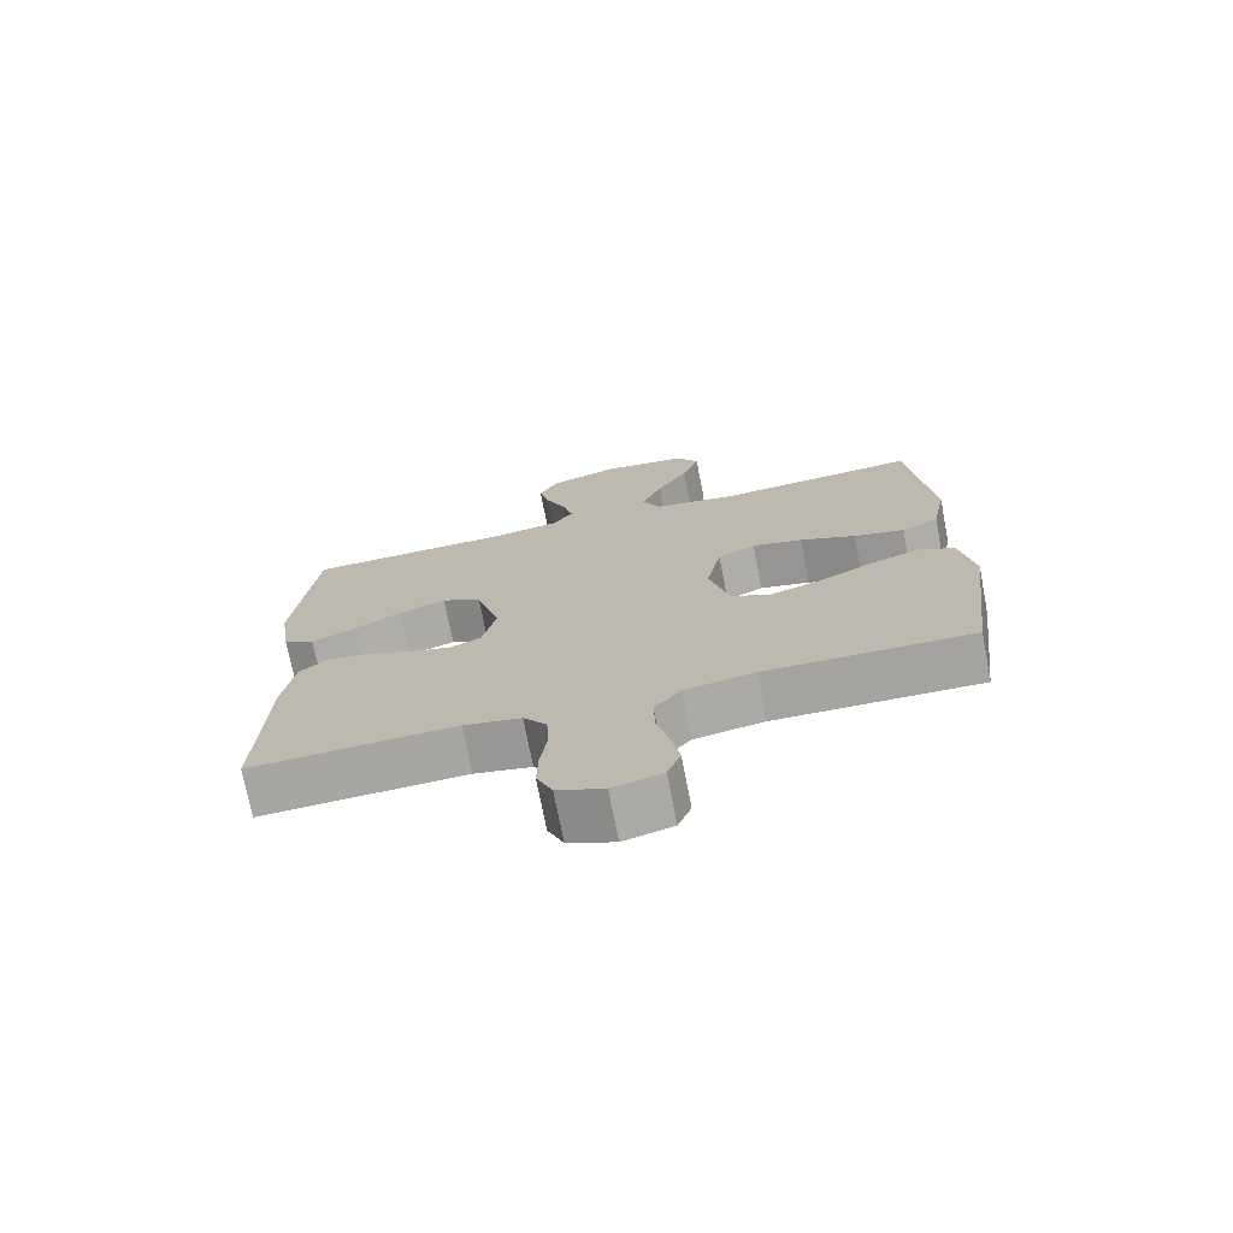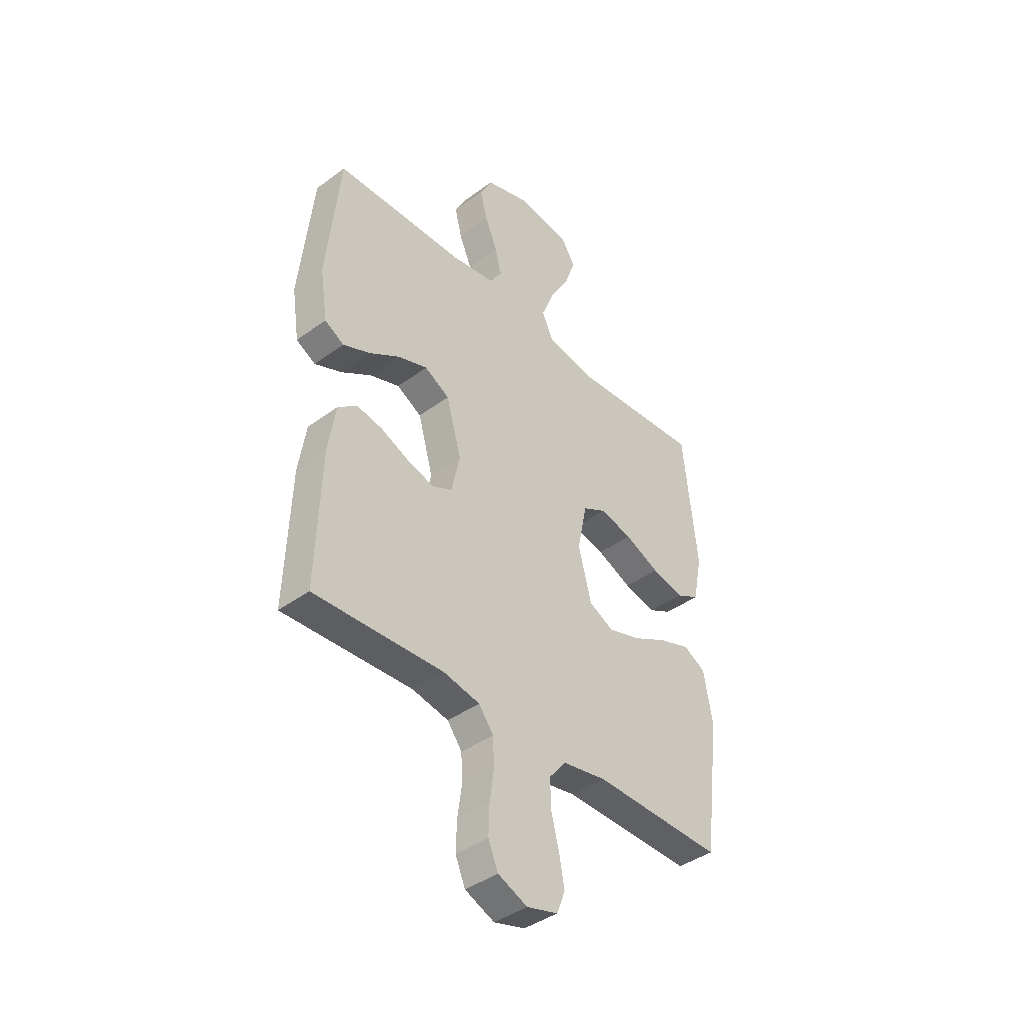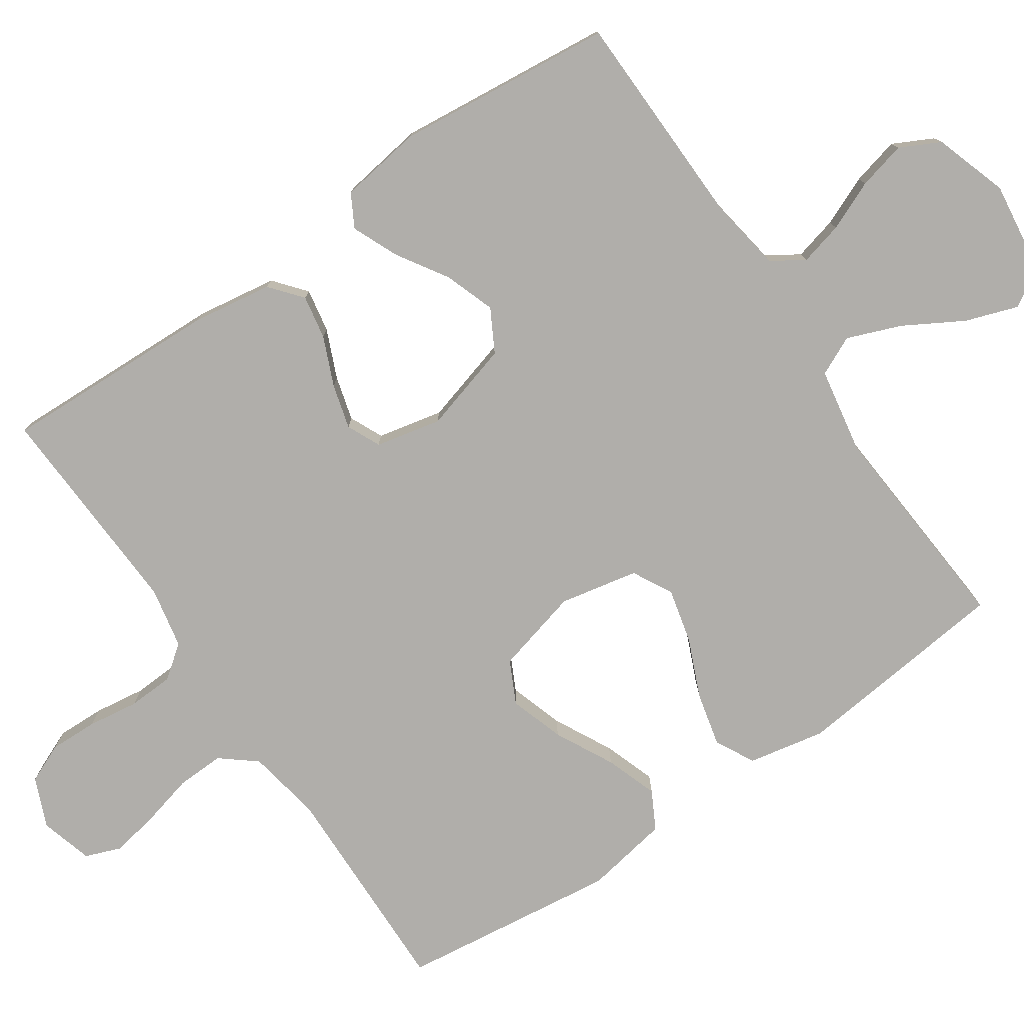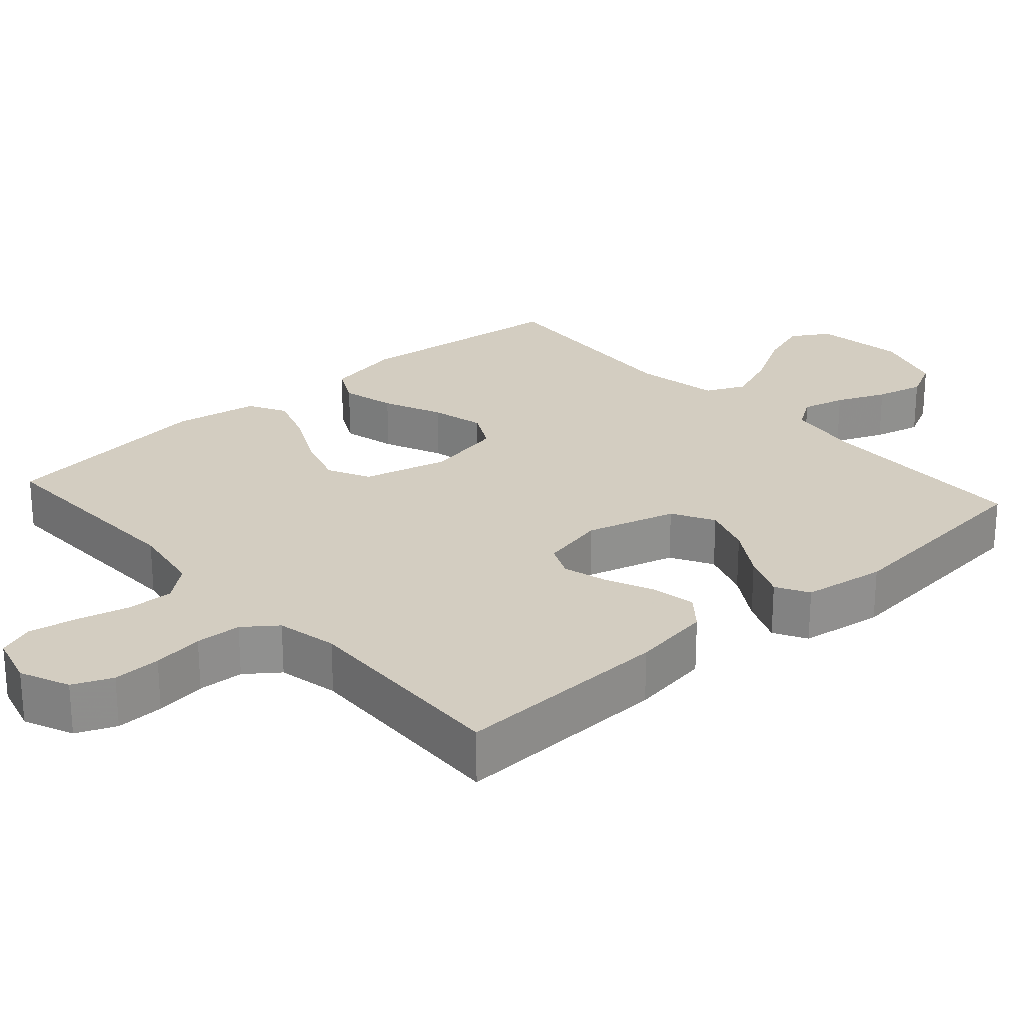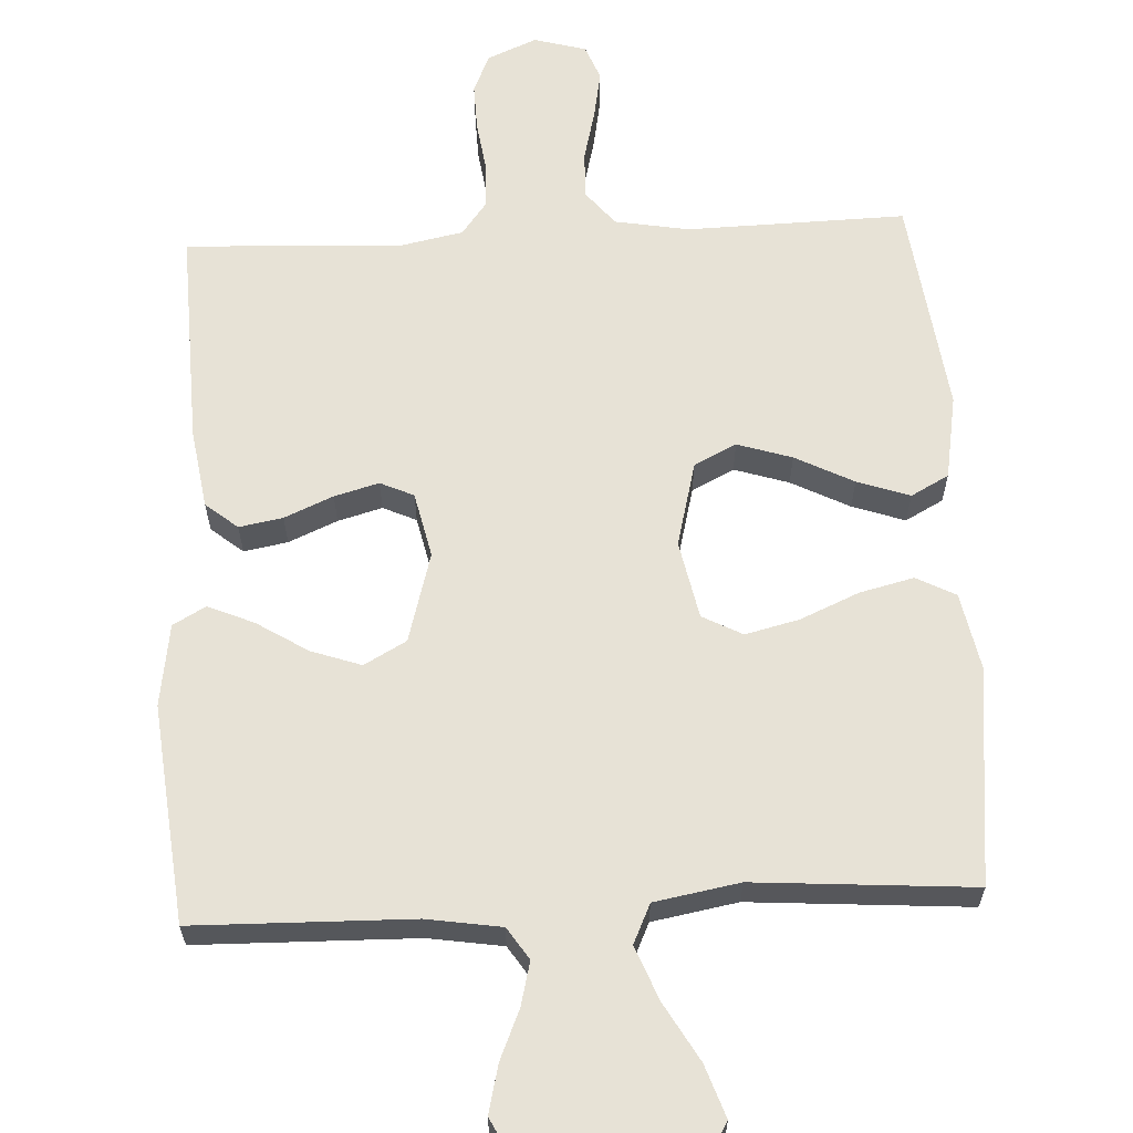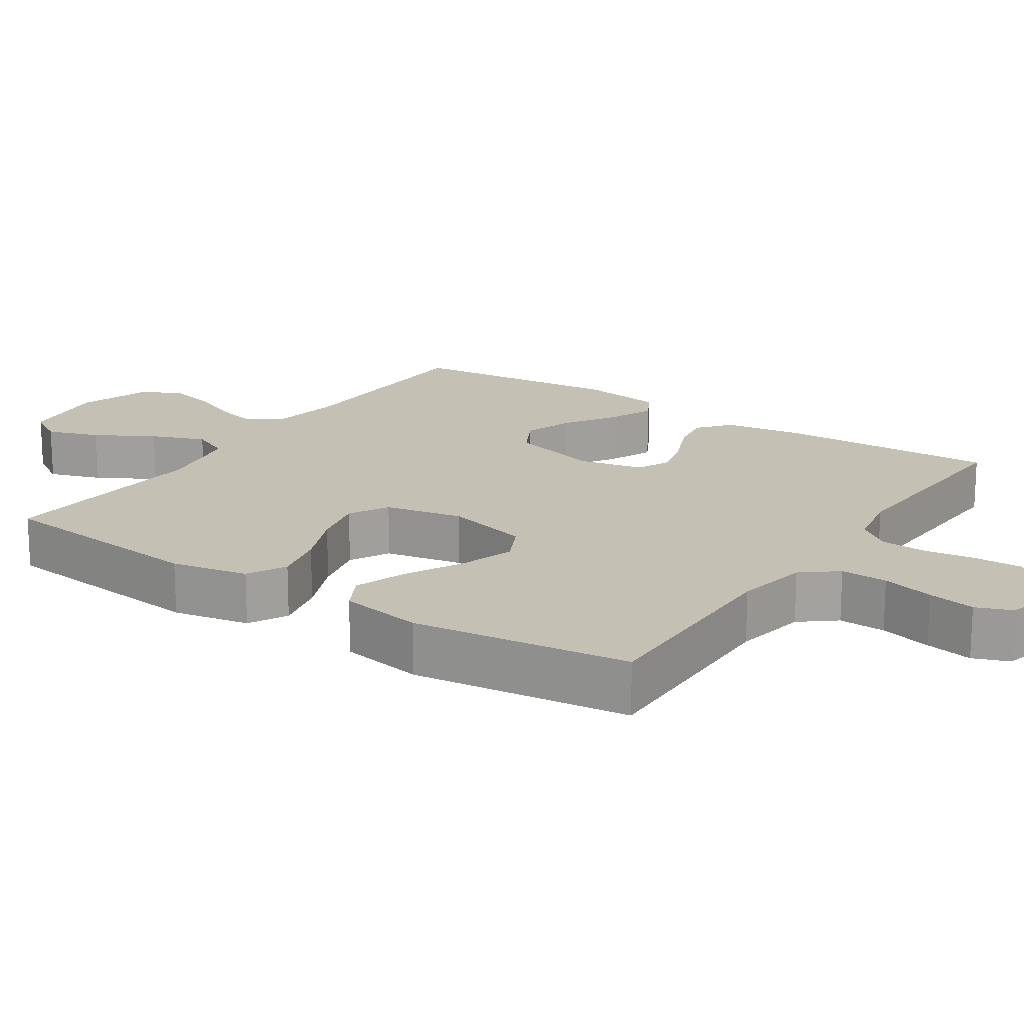
<metadata>
{"format":"obj","ext":"obj","renderer":"f3d","projection":"perspective","resolution":1024,"background":"white","views":[{"elev":-73.5,"azim":11.0,"up":"+Z"},{"elev":-41.1,"azim":-48.2,"up":"+Z"},{"elev":-77.7,"azim":-55.6,"up":"+Y"},{"elev":24.8,"azim":-131.8,"up":"+Y"},{"elev":62.9,"azim":-2.9,"up":"+Y"},{"elev":18.0,"azim":123.9,"up":"+Y"}]}
</metadata>
<code>
v -0.5 0.07 -0.5
v -0.489 0.07 -0.2
v -0.472 0.07 -0.09
v -0.428 0.07 -0.054
v -0.368 0.07 -0.065
v -0.301 0.07 -0.094
v -0.24 0.07 -0.111
v -0.194 0.07 -0.09
v -0.174 0.07 0
v -0.209 0.07 0.124
v -0.267 0.07 0.156
v -0.336 0.07 0.132
v -0.406 0.07 0.088
v -0.469 0.07 0.061
v -0.514 0.07 0.086
v -0.531 0.07 0.2
v -0.5 0.07 0.5
v -0.2 0.07 0.506
v -0.098 0.07 0.522
v -0.069 0.07 0.566
v -0.084 0.07 0.626
v -0.113 0.07 0.694
v -0.129 0.07 0.76
v -0.101 0.07 0.815
v 0 0.07 0.848
v 0.126 0.07 0.831
v 0.158 0.07 0.779
v 0.133 0.07 0.707
v 0.087 0.07 0.627
v 0.058 0.07 0.553
v 0.083 0.07 0.499
v 0.2 0.07 0.478
v 0.5 0.07 0.5
v 0.532 0.07 0.2
v 0.511 0.07 0.094
v 0.457 0.07 0.066
v 0.383 0.07 0.084
v 0.302 0.07 0.119
v 0.228 0.07 0.137
v 0.173 0.07 0.108
v 0.151 0.07 0
v 0.181 0.07 -0.117
v 0.239 0.07 -0.146
v 0.314 0.07 -0.122
v 0.394 0.07 -0.081
v 0.466 0.07 -0.056
v 0.518 0.07 -0.084
v 0.538 0.07 -0.2
v 0.5 0.07 -0.5
v 0.2 0.07 -0.493
v 0.098 0.07 -0.511
v 0.059 0.07 -0.559
v 0.061 0.07 -0.624
v 0.079 0.07 -0.696
v 0.091 0.07 -0.762
v 0.072 0.07 -0.811
v 0 0.07 -0.831
v -0.068 0.07 -0.802
v -0.091 0.07 -0.748
v -0.089 0.07 -0.682
v -0.079 0.07 -0.612
v -0.082 0.07 -0.549
v -0.116 0.07 -0.504
v -0.2 0.07 -0.487
v -0.5 0 -0.5
v -0.489 0 -0.2
v -0.472 0 -0.09
v -0.428 0 -0.054
v -0.368 0 -0.065
v -0.301 0 -0.094
v -0.24 0 -0.111
v -0.194 0 -0.09
v -0.174 0 0
v -0.209 0 0.124
v -0.267 0 0.156
v -0.336 0 0.132
v -0.406 0 0.088
v -0.469 0 0.061
v -0.514 0 0.086
v -0.531 0 0.2
v -0.5 0 0.5
v -0.2 0 0.506
v -0.098 0 0.522
v -0.069 0 0.566
v -0.084 0 0.626
v -0.113 0 0.694
v -0.129 0 0.76
v -0.101 0 0.815
v 0 0 0.848
v 0.126 0 0.831
v 0.158 0 0.779
v 0.133 0 0.707
v 0.087 0 0.627
v 0.058 0 0.553
v 0.083 0 0.499
v 0.2 0 0.478
v 0.5 0 0.5
v 0.532 0 0.2
v 0.511 0 0.094
v 0.457 0 0.066
v 0.383 0 0.084
v 0.302 0 0.119
v 0.228 0 0.137
v 0.173 0 0.108
v 0.151 0 0
v 0.181 0 -0.117
v 0.239 0 -0.146
v 0.314 0 -0.122
v 0.394 0 -0.081
v 0.466 0 -0.056
v 0.518 0 -0.084
v 0.538 0 -0.2
v 0.5 0 -0.5
v 0.2 0 -0.493
v 0.098 0 -0.511
v 0.059 0 -0.559
v 0.061 0 -0.624
v 0.079 0 -0.696
v 0.091 0 -0.762
v 0.072 0 -0.811
v 0 0 -0.831
v -0.068 0 -0.802
v -0.091 0 -0.748
v -0.089 0 -0.682
v -0.079 0 -0.612
v -0.082 0 -0.549
v -0.116 0 -0.504
v -0.2 0 -0.487
f 58 59 60 61
f 58 61 62
f 57 58 62
f 56 57 62
f 53 54 55 56
f 53 56 62
f 52 53 62 63
f 47 48 49 50
f 47 50 51
f 44 45 46 47
f 43 44 47 51
f 42 43 51 52
f 35 36 37 38
f 35 38 39
f 32 33 34 35
f 31 32 35 39
f 30 31 39 40
f 26 27 28 29
f 26 29 30
f 25 26 30
f 24 25 30
f 21 22 23 24
f 20 21 24 30
f 19 20 30 40
f 15 16 17 18
f 12 13 14 15
f 11 12 15 18
f 10 11 18 19
f 3 4 5 6
f 3 6 7
f 64 1 2 3
f 63 64 3 7
f 41 42 52 63
f 9 10 19 40
f 8 9 40 41
f 7 8 41 63
f 125 124 123 122
f 126 125 122
f 126 122 121
f 126 121 120
f 120 119 118 117
f 126 120 117
f 127 126 117 116
f 114 113 112 111
f 115 114 111
f 111 110 109 108
f 115 111 108 107
f 116 115 107 106
f 102 101 100 99
f 103 102 99
f 99 98 97 96
f 103 99 96 95
f 104 103 95 94
f 93 92 91 90
f 94 93 90
f 94 90 89
f 94 89 88
f 88 87 86 85
f 94 88 85 84
f 104 94 84 83
f 82 81 80 79
f 79 78 77 76
f 82 79 76 75
f 83 82 75 74
f 70 69 68 67
f 71 70 67
f 67 66 65 128
f 71 67 128 127
f 127 116 106 105
f 104 83 74 73
f 105 104 73 72
f 127 105 72 71
f 1 65 66 2
f 2 66 67 3
f 3 67 68 4
f 4 68 69 5
f 5 69 70 6
f 6 70 71 7
f 7 71 72 8
f 8 72 73 9
f 9 73 74 10
f 10 74 75 11
f 11 75 76 12
f 12 76 77 13
f 13 77 78 14
f 14 78 79 15
f 15 79 80 16
f 16 80 81 17
f 17 81 82 18
f 18 82 83 19
f 19 83 84 20
f 20 84 85 21
f 21 85 86 22
f 22 86 87 23
f 23 87 88 24
f 24 88 89 25
f 25 89 90 26
f 26 90 91 27
f 27 91 92 28
f 28 92 93 29
f 29 93 94 30
f 30 94 95 31
f 31 95 96 32
f 32 96 97 33
f 33 97 98 34
f 34 98 99 35
f 35 99 100 36
f 36 100 101 37
f 37 101 102 38
f 38 102 103 39
f 39 103 104 40
f 40 104 105 41
f 41 105 106 42
f 42 106 107 43
f 43 107 108 44
f 44 108 109 45
f 45 109 110 46
f 46 110 111 47
f 47 111 112 48
f 48 112 113 49
f 49 113 114 50
f 50 114 115 51
f 51 115 116 52
f 52 116 117 53
f 53 117 118 54
f 54 118 119 55
f 55 119 120 56
f 56 120 121 57
f 57 121 122 58
f 58 122 123 59
f 59 123 124 60
f 60 124 125 61
f 61 125 126 62
f 62 126 127 63
f 63 127 128 64
f 64 128 65 1

</code>
